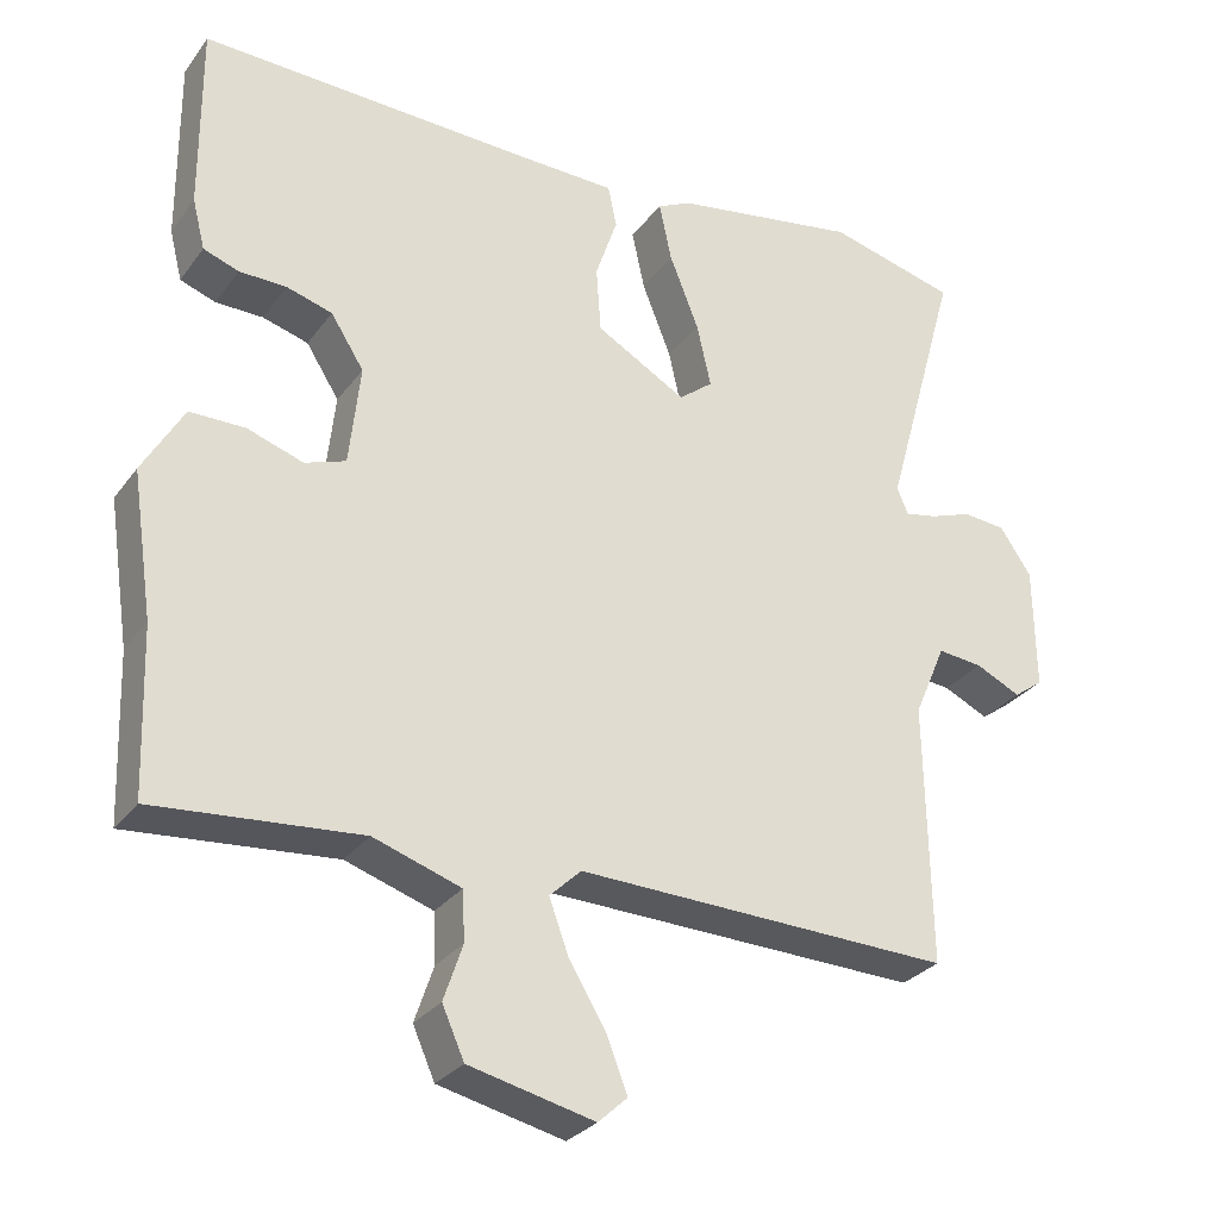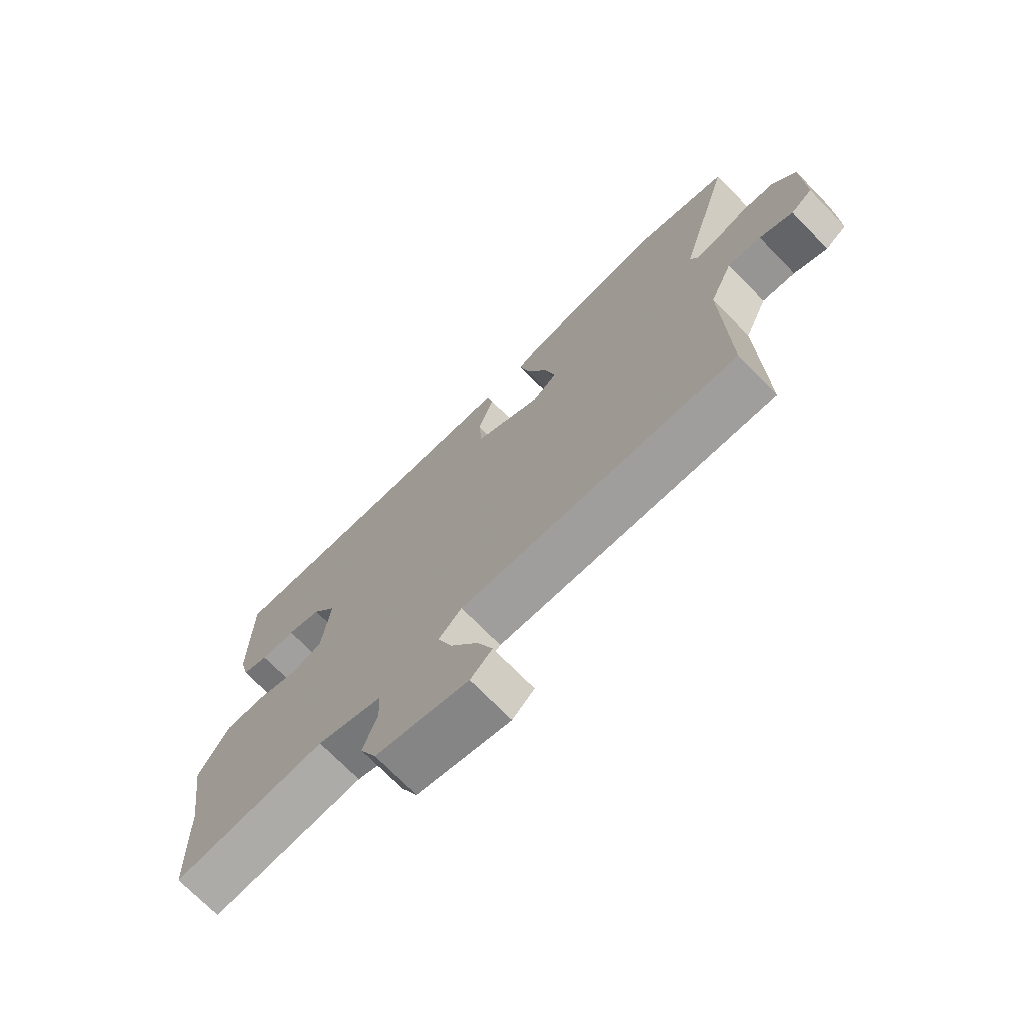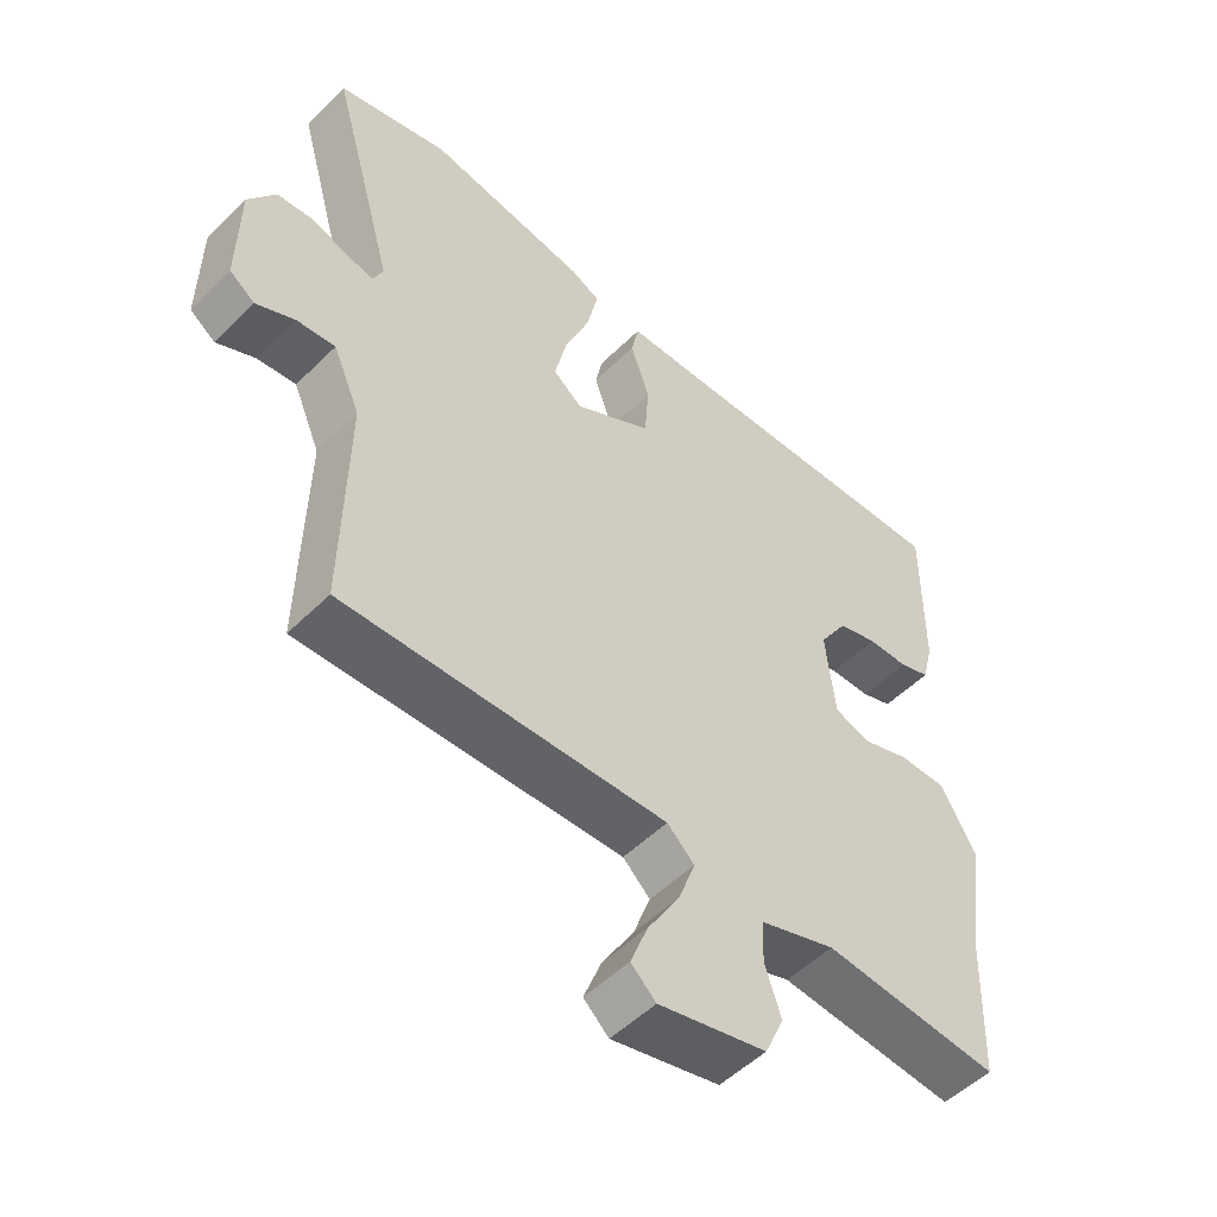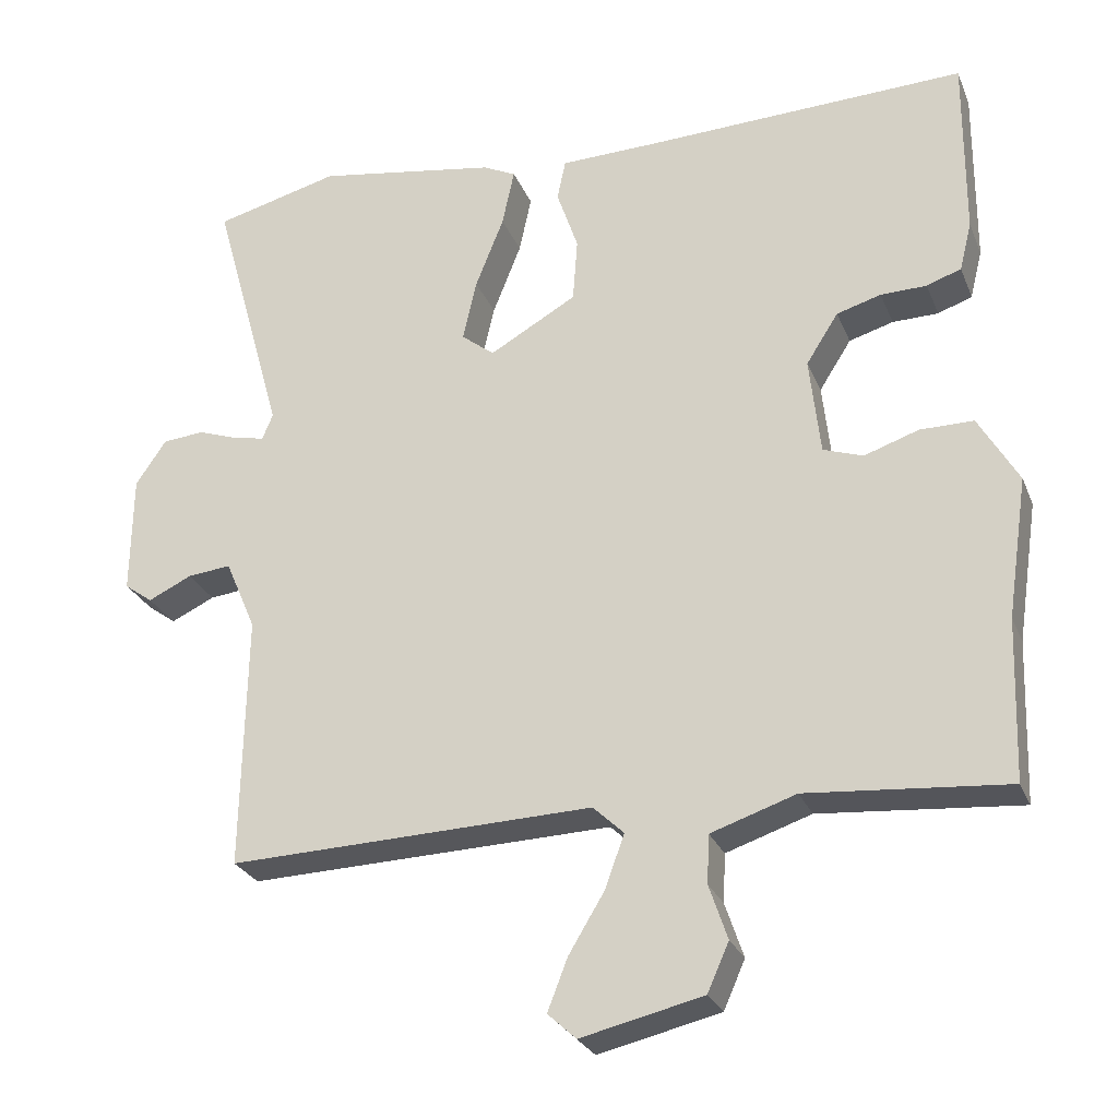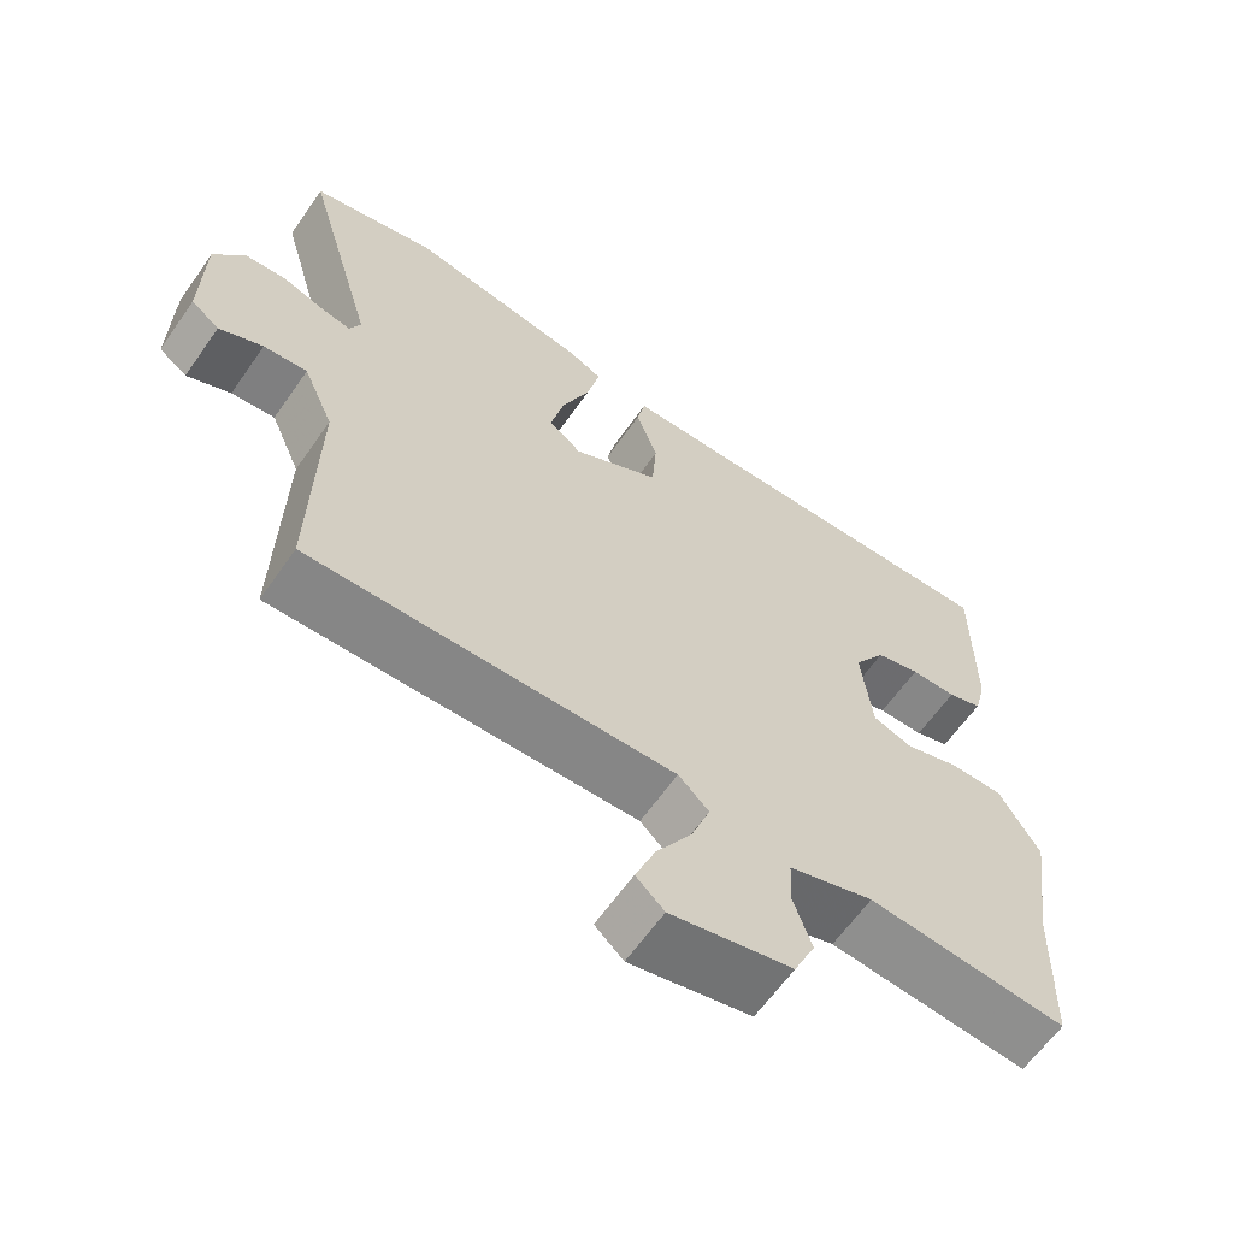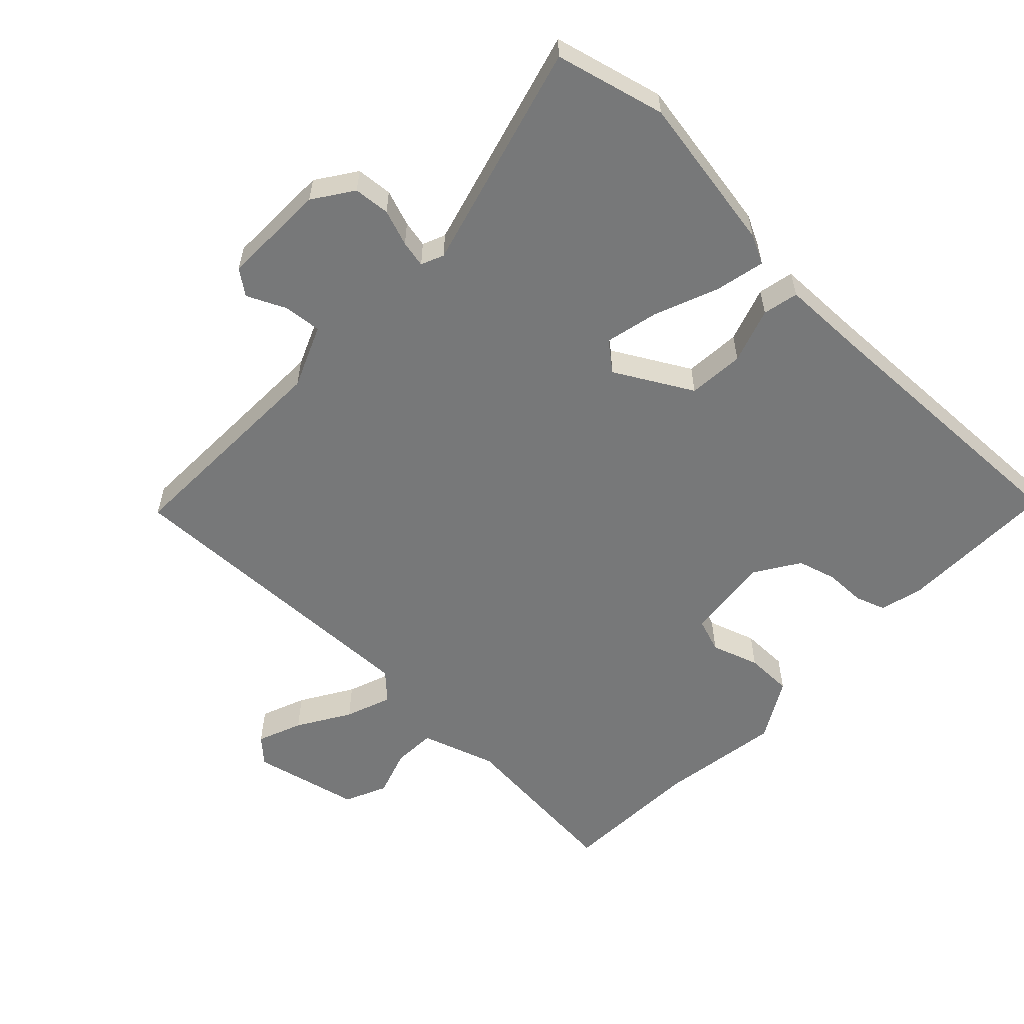
<metadata>
{"format":"obj","ext":"obj","renderer":"f3d","projection":"perspective","resolution":1024,"background":"white","views":[{"elev":-29.1,"azim":150.8,"up":"+Z"},{"elev":-72.5,"azim":-135.6,"up":"+Z"},{"elev":-51.9,"azim":-43.3,"up":"+Z"},{"elev":-26.7,"azim":19.0,"up":"+Z"},{"elev":-62.9,"azim":-35.0,"up":"+Z"},{"elev":-57.4,"azim":-44.1,"up":"+Y"}]}
</metadata>
<code>
v -0.494 0.07 -0.502
v -0.488 0.07 -0.17
v -0.528 0.07 -0.077
v -0.585 0.07 -0.083
v -0.642 0.07 -0.11
v -0.679 0.07 -0.083
v -0.677 0.07 0.074
v -0.637 0.07 0.133
v -0.583 0.07 0.138
v -0.529 0.07 0.119
v -0.489 0.07 0.111
v -0.475 0.07 0.145
v -0.569 0.07 0.482
v -0.406 0.07 0.524
v -0.17 0.07 0.485
v -0.127 0.07 0.464
v -0.143 0.07 0.389
v -0.18 0.07 0.295
v -0.198 0.07 0.215
v -0.155 0.07 0.181
v -0.041 0.07 0.246
v -0.035 0.07 0.33
v -0.063 0.07 0.412
v -0.052 0.07 0.465
v 0.073 0.07 0.468
v 0.496 0.07 0.483
v 0.495 0.07 0.245
v 0.479 0.07 0.181
v 0.434 0.07 0.165
v 0.374 0.07 0.164
v 0.316 0.07 0.147
v 0.274 0.07 0.081
v 0.288 0.07 -0.047
v 0.34 0.07 -0.065
v 0.411 0.07 -0.041
v 0.481 0.07 -0.041
v 0.533 0.07 -0.131
v 0.506 0.07 -0.314
v 0.499 0.07 -0.524
v 0.238 0.07 -0.502
v 0.127 0.07 -0.539
v 0.124 0.07 -0.602
v 0.148 0.07 -0.673
v 0.12 0.07 -0.736
v -0.039 0.07 -0.773
v -0.076 0.07 -0.739
v -0.05 0.07 -0.672
v -0.003 0.07 -0.594
v 0.022 0.07 -0.525
v -0.018 0.07 -0.487
v -0.494 0 -0.502
v -0.488 0 -0.17
v -0.528 0 -0.077
v -0.585 0 -0.083
v -0.642 0 -0.11
v -0.679 0 -0.083
v -0.677 0 0.074
v -0.637 0 0.133
v -0.583 0 0.138
v -0.529 0 0.119
v -0.489 0 0.111
v -0.475 0 0.145
v -0.569 0 0.482
v -0.406 0 0.524
v -0.17 0 0.485
v -0.127 0 0.464
v -0.143 0 0.389
v -0.18 0 0.295
v -0.198 0 0.215
v -0.155 0 0.181
v -0.041 0 0.246
v -0.035 0 0.33
v -0.063 0 0.412
v -0.052 0 0.465
v 0.073 0 0.468
v 0.496 0 0.483
v 0.495 0 0.245
v 0.479 0 0.181
v 0.434 0 0.165
v 0.374 0 0.164
v 0.316 0 0.147
v 0.274 0 0.081
v 0.288 0 -0.047
v 0.34 0 -0.065
v 0.411 0 -0.041
v 0.481 0 -0.041
v 0.533 0 -0.131
v 0.506 0 -0.314
v 0.499 0 -0.524
v 0.238 0 -0.502
v 0.127 0 -0.539
v 0.124 0 -0.602
v 0.148 0 -0.673
v 0.12 0 -0.736
v -0.039 0 -0.773
v -0.076 0 -0.739
v -0.05 0 -0.672
v -0.003 0 -0.594
v 0.022 0 -0.525
v -0.018 0 -0.487
f 46 47 48
f 45 46 48
f 44 45 48
f 43 44 48
f 42 43 48
f 41 42 48 49
f 40 41 49 50
f 38 39 40
f 38 40 50
f 37 38 50
f 36 37 50
f 35 36 50
f 34 35 50
f 28 29 30
f 27 28 30
f 26 27 30
f 25 26 30
f 25 30 31
f 24 25 31
f 23 24 31
f 22 23 31
f 21 22 31 32
f 16 17 18
f 15 16 18
f 14 15 18
f 13 14 18
f 12 13 18
f 11 12 18 19
f 8 9 10
f 7 8 10
f 6 7 10
f 5 6 10
f 4 5 10
f 3 4 10 11
f 11 19 20
f 3 11 20
f 2 3 20
f 50 1 2
f 34 50 2
f 33 34 2
f 21 32 33
f 20 21 33
f 2 20 33
f 98 97 96
f 98 96 95
f 98 95 94
f 98 94 93
f 98 93 92
f 99 98 92 91
f 100 99 91 90
f 90 89 88
f 100 90 88
f 100 88 87
f 100 87 86
f 100 86 85
f 100 85 84
f 80 79 78
f 80 78 77
f 80 77 76
f 80 76 75
f 81 80 75
f 81 75 74
f 81 74 73
f 81 73 72
f 82 81 72 71
f 68 67 66
f 68 66 65
f 68 65 64
f 68 64 63
f 68 63 62
f 69 68 62 61
f 60 59 58
f 60 58 57
f 60 57 56
f 60 56 55
f 60 55 54
f 61 60 54 53
f 70 69 61
f 70 61 53
f 70 53 52
f 52 51 100
f 52 100 84
f 52 84 83
f 83 82 71
f 83 71 70
f 83 70 52
f 1 51 52 2
f 2 52 53 3
f 3 53 54 4
f 4 54 55 5
f 5 55 56 6
f 6 56 57 7
f 7 57 58 8
f 8 58 59 9
f 9 59 60 10
f 10 60 61 11
f 11 61 62 12
f 12 62 63 13
f 13 63 64 14
f 14 64 65 15
f 15 65 66 16
f 16 66 67 17
f 17 67 68 18
f 18 68 69 19
f 19 69 70 20
f 20 70 71 21
f 21 71 72 22
f 22 72 73 23
f 23 73 74 24
f 24 74 75 25
f 25 75 76 26
f 26 76 77 27
f 27 77 78 28
f 28 78 79 29
f 29 79 80 30
f 30 80 81 31
f 31 81 82 32
f 32 82 83 33
f 33 83 84 34
f 34 84 85 35
f 35 85 86 36
f 36 86 87 37
f 37 87 88 38
f 38 88 89 39
f 39 89 90 40
f 40 90 91 41
f 41 91 92 42
f 42 92 93 43
f 43 93 94 44
f 44 94 95 45
f 45 95 96 46
f 46 96 97 47
f 47 97 98 48
f 48 98 99 49
f 49 99 100 50
f 50 100 51 1

</code>
